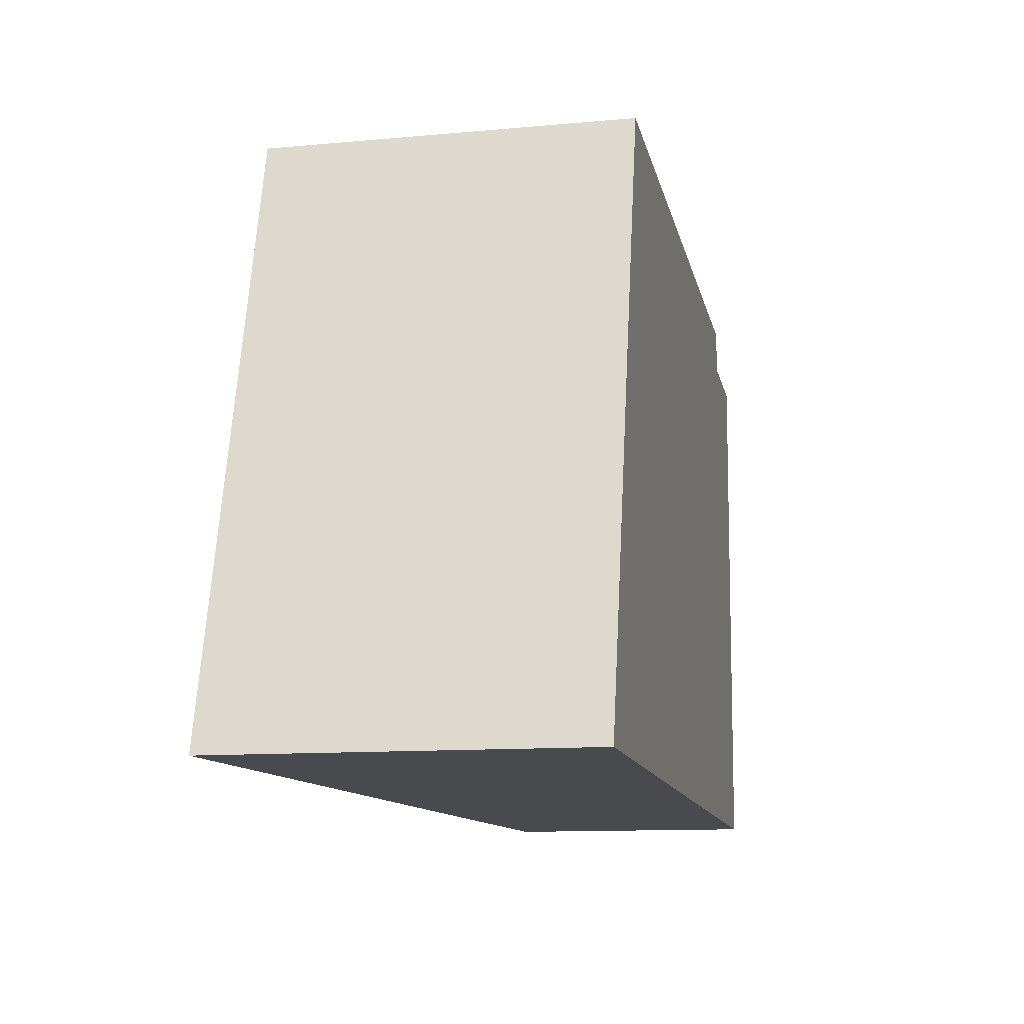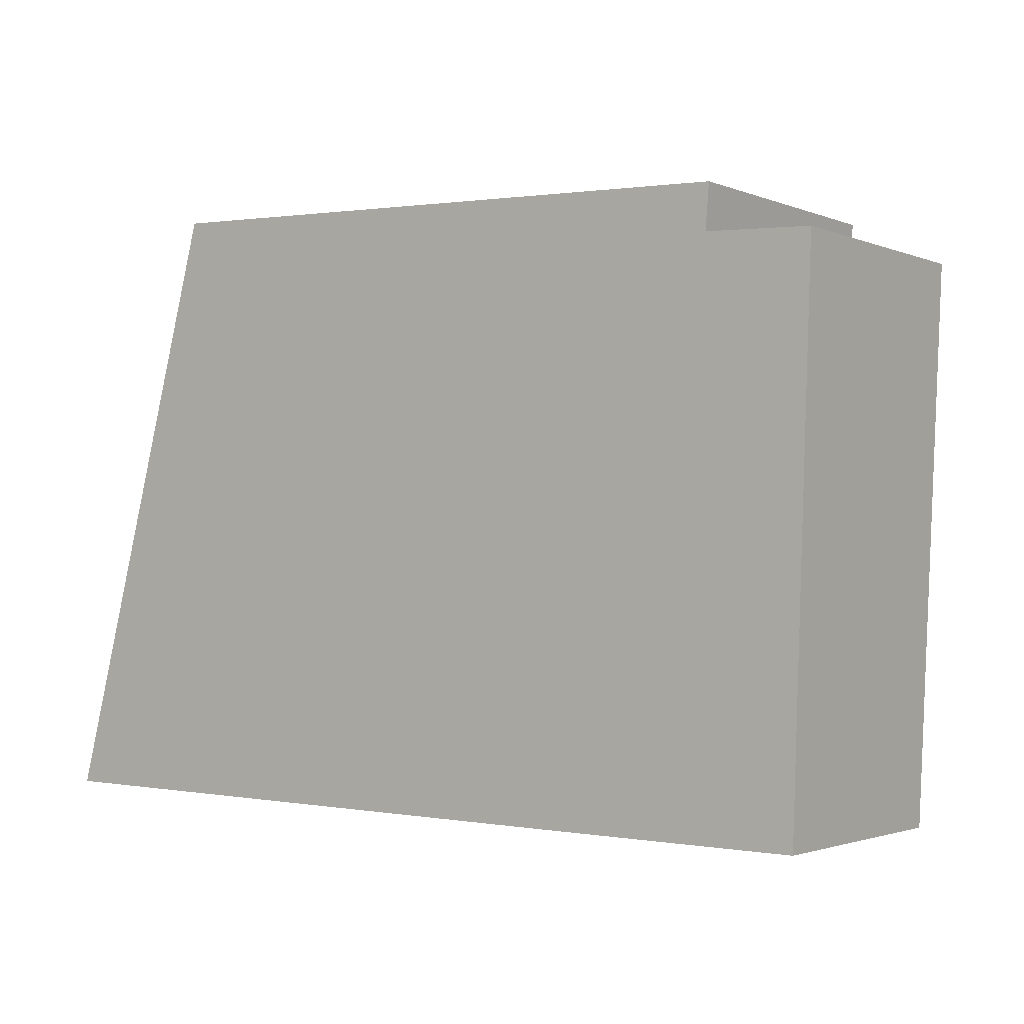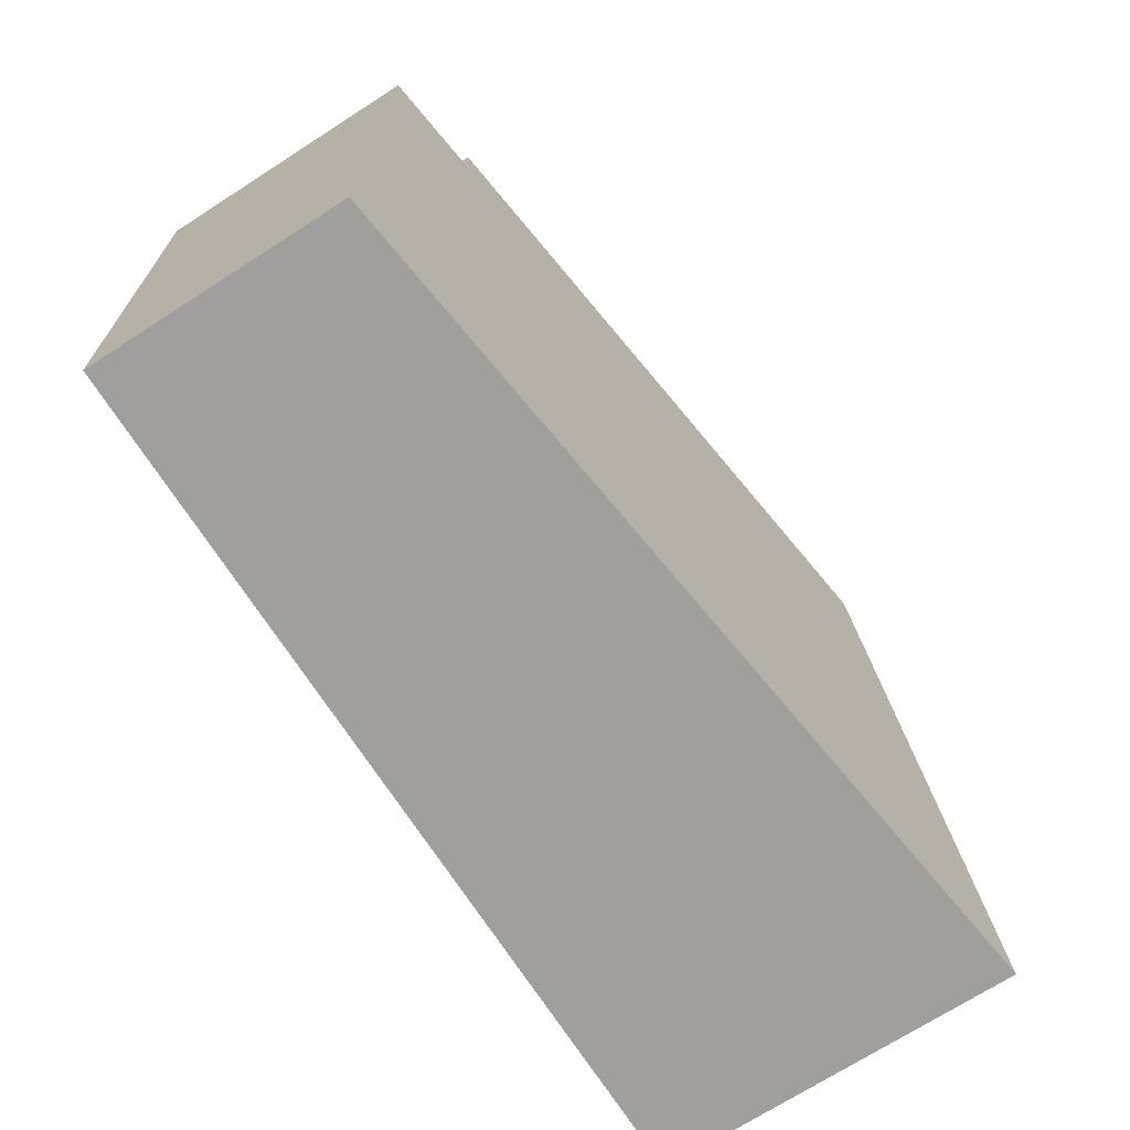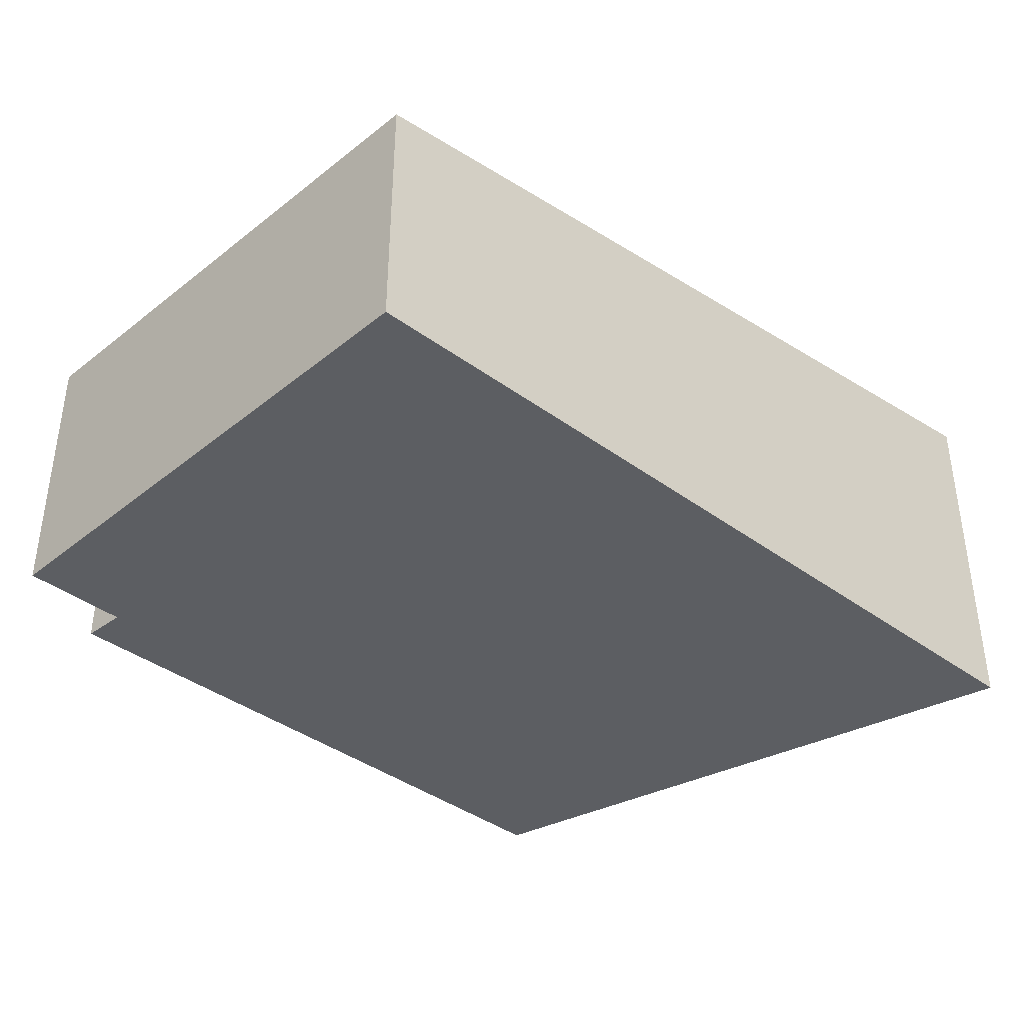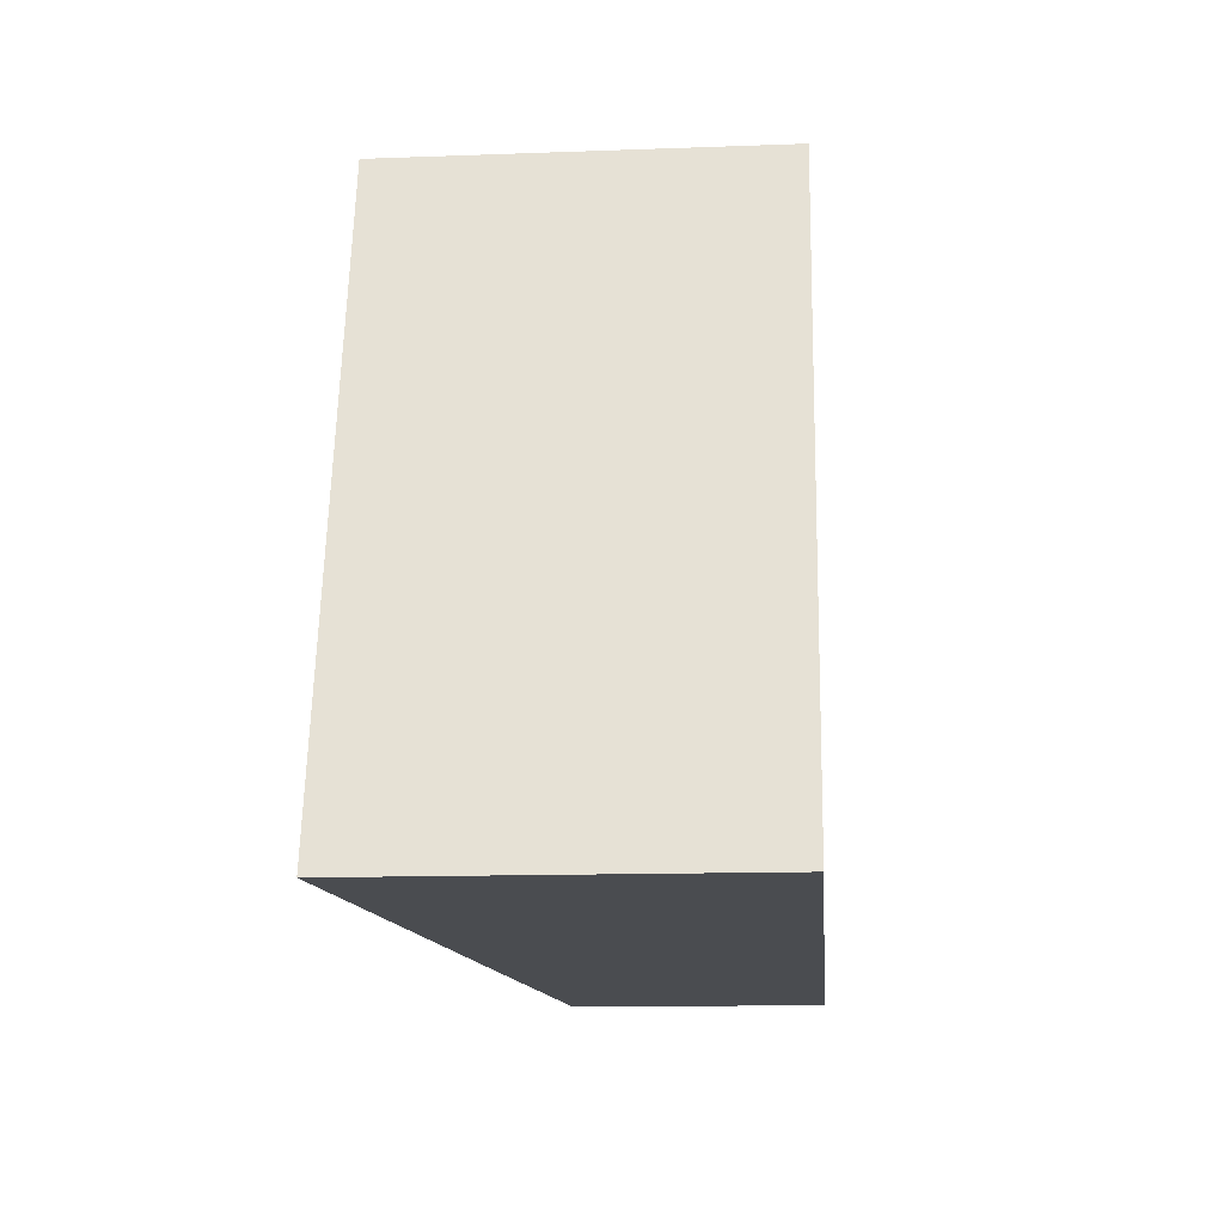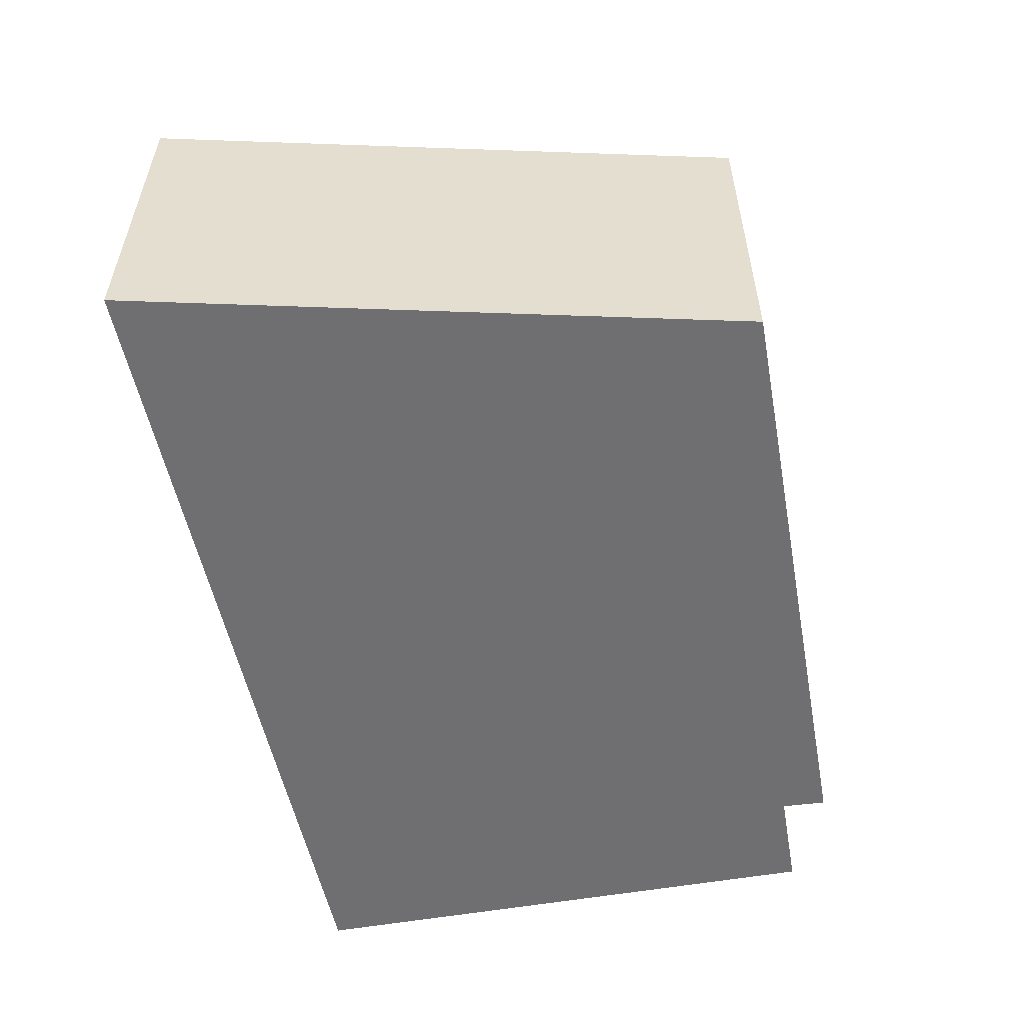
<metadata>
{"format":"obj","ext":"obj","renderer":"f3d","projection":"perspective","resolution":1024,"background":"white","views":[{"elev":-11.9,"azim":-77.8,"up":"+Z"},{"elev":-1.9,"azim":35.7,"up":"+Z"},{"elev":-72.0,"azim":122.6,"up":"+Z"},{"elev":-37.7,"azim":137.8,"up":"+Y"},{"elev":-13.7,"azim":-85.3,"up":"+Z"},{"elev":-54.7,"azim":-77.3,"up":"+Y"}]}
</metadata>
<code>
v  8.939 2.651 2.52
v  7.98 2.857 5.376
v  9.045 2.727 5.322
v  8.838 2.578 -0.162
v  8.231 2.651 -0.152
v  6.215 2.894 -0.117
v  1.612 3.645 6.082
v  8.019 2.867 5.826
v  1.537 3.645 5.796
v  0 3.645 2.232e-16
v  0 0 0
v  1.537 -3.549e-16 5.796
v  1.612 -3.724e-16 6.082
v  8.019 -3.567e-16 5.826
v  7.98 -3.292e-16 5.376
v  9.045 -3.259e-16 5.322
v  8.939 -1.543e-16 2.52
v  8.838 9.92e-18 -0.162
v  6.215 7.164e-18 -0.117
v  8.231 9.307e-18 -0.152
g defaultobject
f 1 2 3
f 2 1 4
f 2 4 5
f 2 5 6
f 2 7 8
f 7 2 6
f 7 6 9
f 9 6 10
f 11 9 10
f 9 11 12
f 9 12 7
f 7 12 13
f 13 8 7
f 8 13 14
f 15 3 2
f 3 15 16
f 14 2 8
f 2 14 15
f 16 1 3
f 1 16 17
f 1 17 4
f 4 17 18
f 6 11 10
f 11 6 19
f 19 6 5
f 19 5 4
f 19 4 20
f 20 4 18
f 17 20 18
f 20 17 19
f 19 17 11
f 11 17 12
f 12 17 15
f 15 17 16
f 12 15 14
f 12 14 13

</code>
